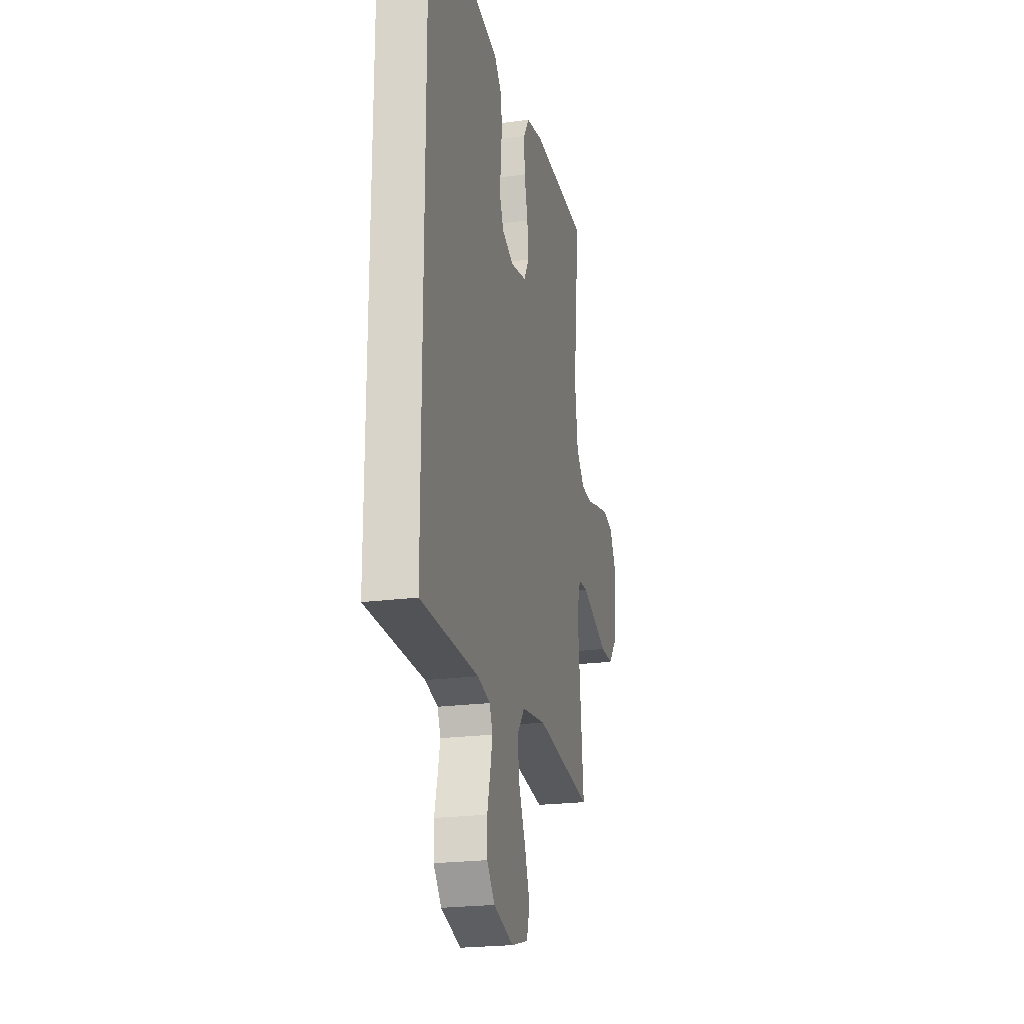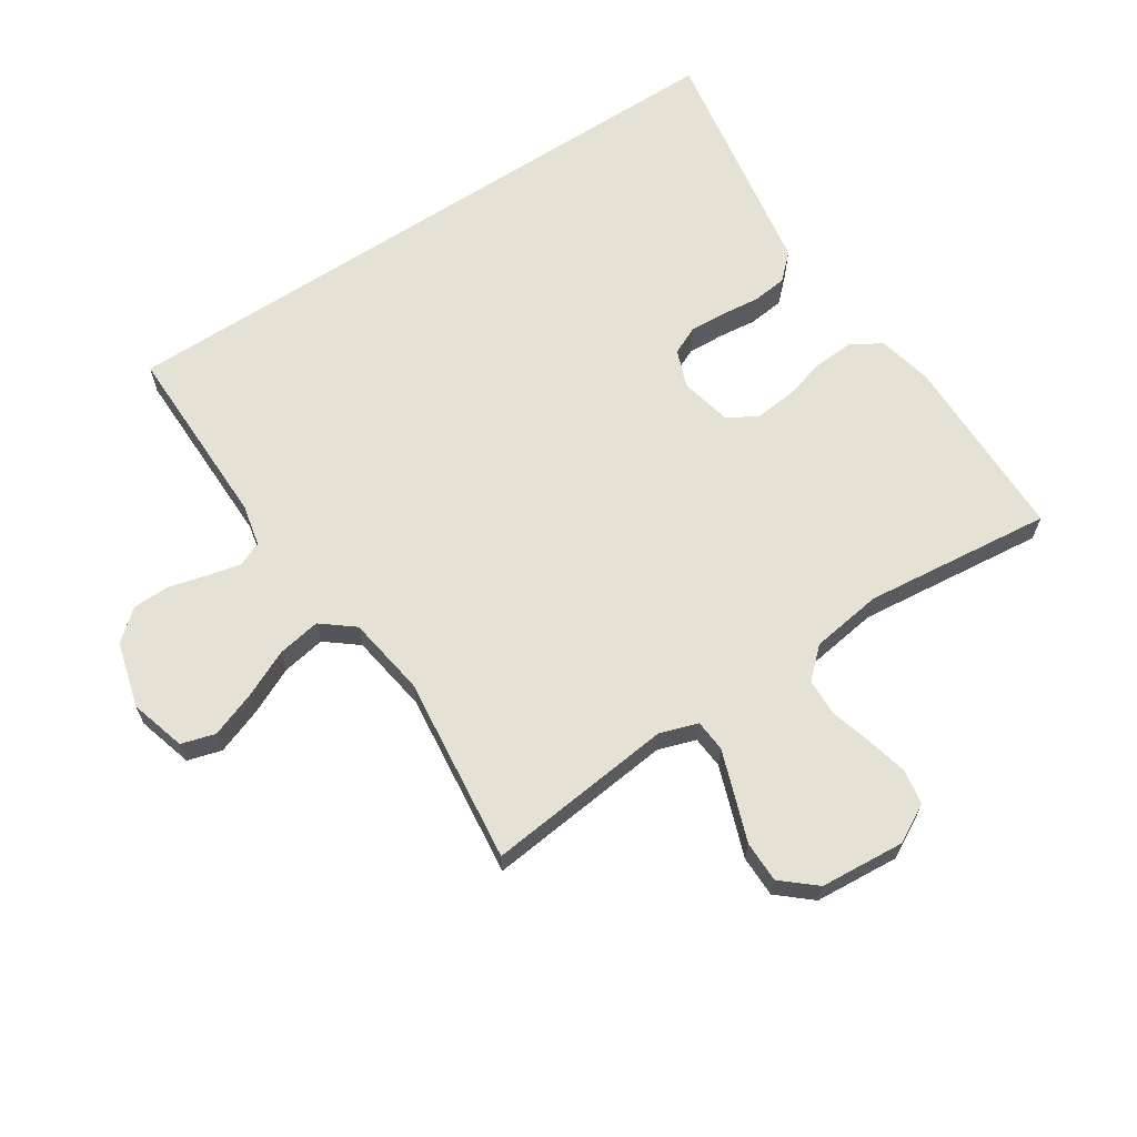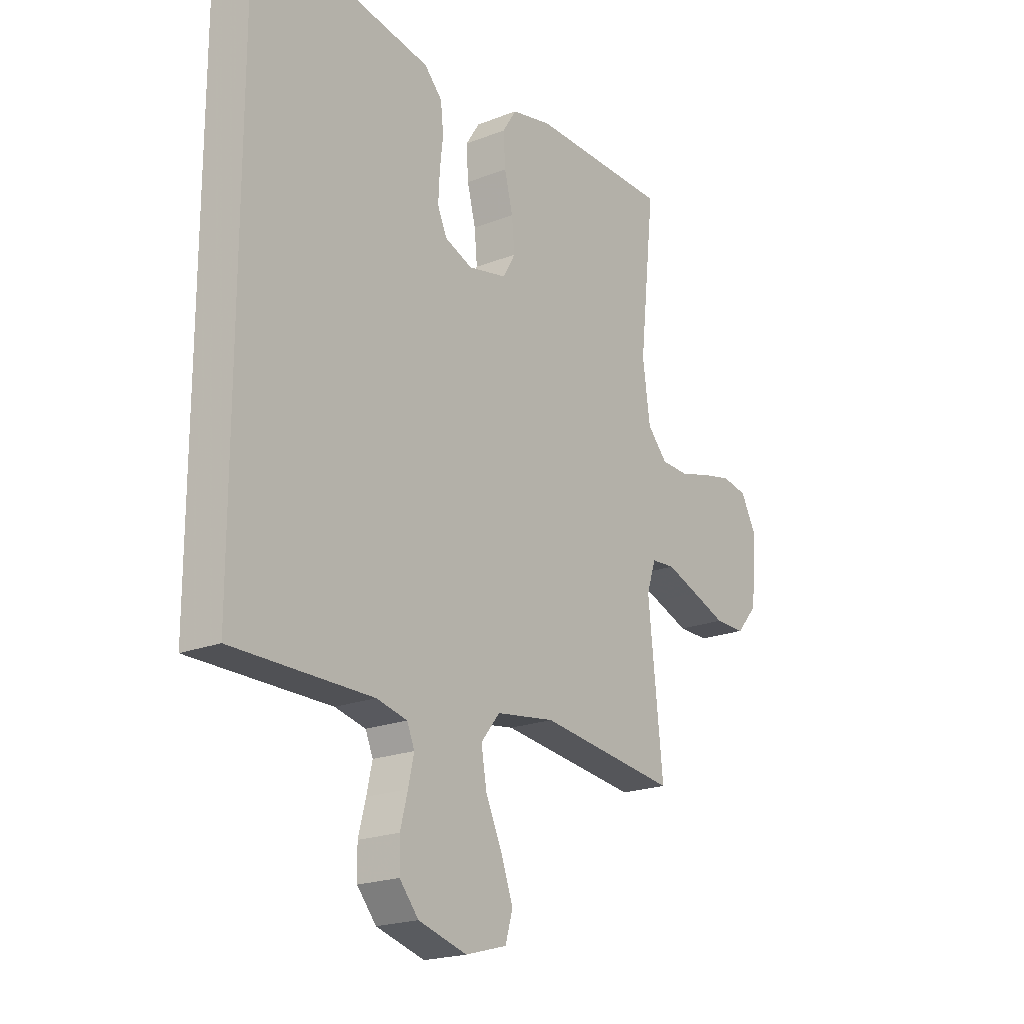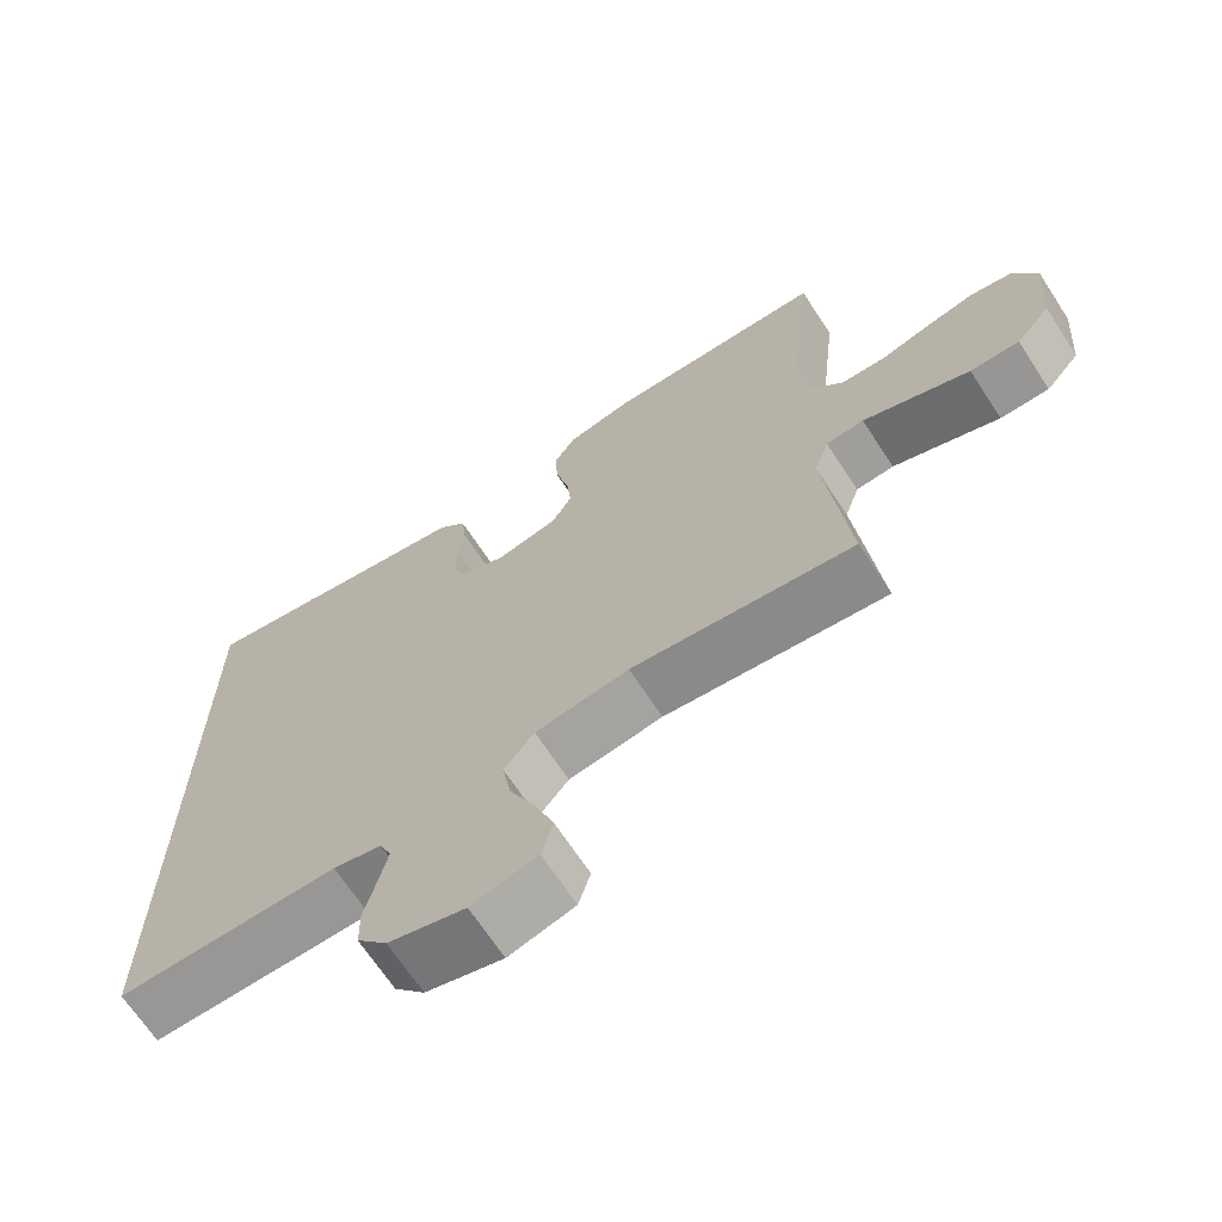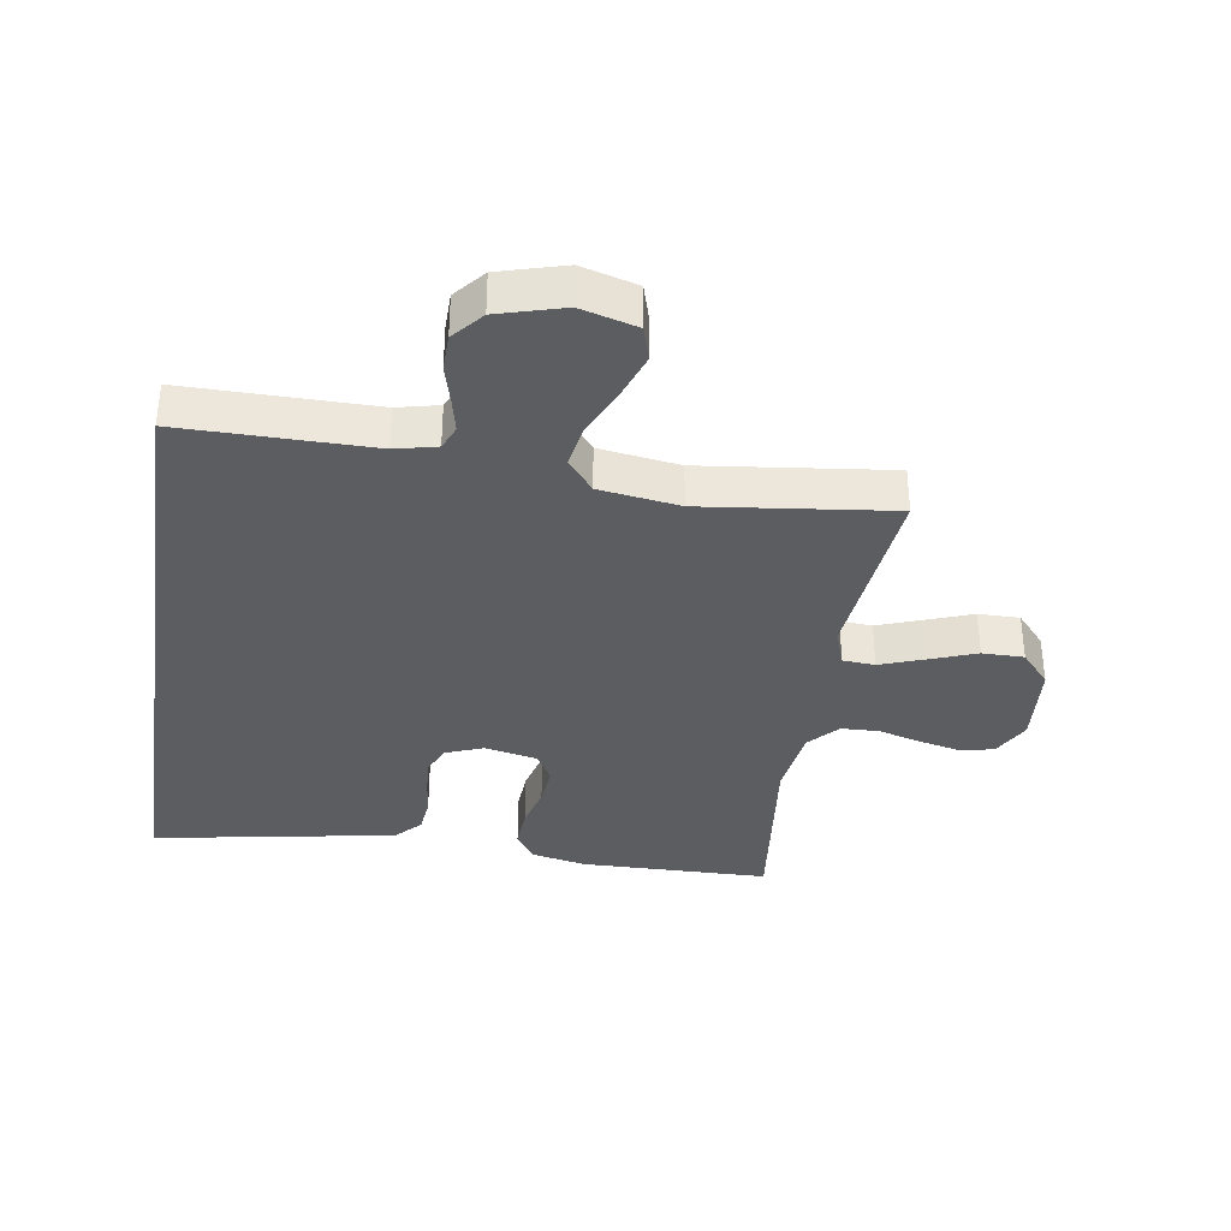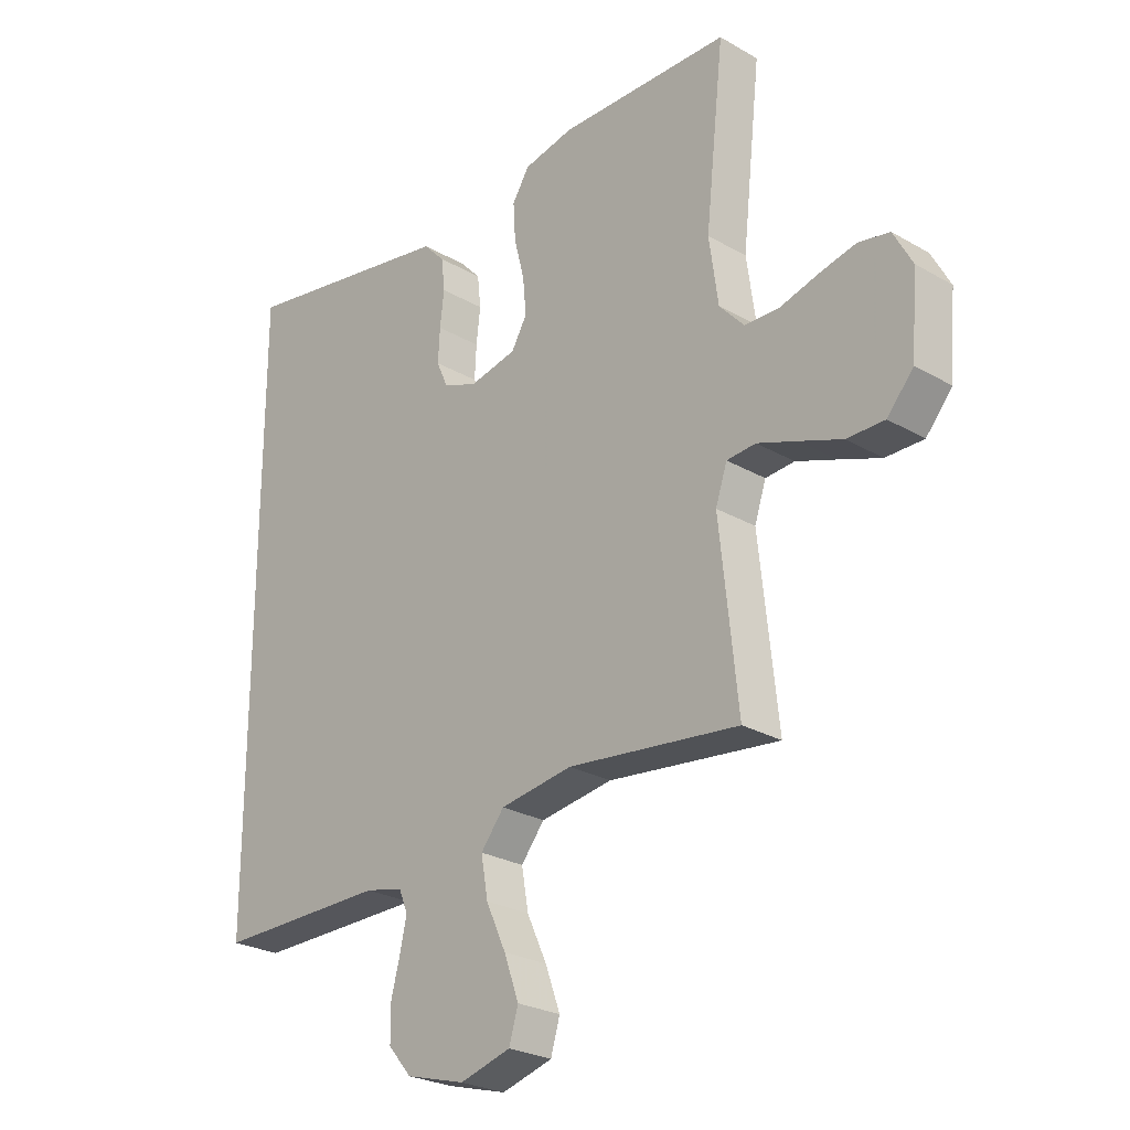
<metadata>
{"format":"obj","ext":"obj","renderer":"f3d","projection":"perspective","resolution":1024,"background":"white","views":[{"elev":-22.5,"azim":102.7,"up":"+Z"},{"elev":64.8,"azim":-123.4,"up":"+Y"},{"elev":-20.5,"azim":125.5,"up":"+Z"},{"elev":-68.0,"azim":-146.8,"up":"+Z"},{"elev":-35.4,"azim":171.4,"up":"+Y"},{"elev":-25.9,"azim":-132.6,"up":"+Z"}]}
</metadata>
<code>
v -0.5 0.07 -0.5
v -0.468 0.07 -0.2
v -0.488 0.07 -0.14
v -0.539 0.07 -0.136
v -0.609 0.07 -0.161
v -0.683 0.07 -0.188
v -0.749 0.07 -0.188
v -0.795 0.07 -0.135
v -0.806 0.07 0
v -0.773 0.07 0.061
v -0.718 0.07 0.071
v -0.653 0.07 0.056
v -0.586 0.07 0.037
v -0.526 0.07 0.039
v -0.483 0.07 0.086
v -0.467 0.07 0.2
v -0.5 0.07 0.5
v -0.2 0.07 0.504
v -0.112 0.07 0.485
v -0.082 0.07 0.438
v -0.086 0.07 0.373
v -0.104 0.07 0.303
v -0.11 0.07 0.239
v -0.083 0.07 0.192
v 0 0.07 0.174
v 0.06 0.07 0.197
v 0.08 0.07 0.242
v 0.077 0.07 0.3
v 0.07 0.07 0.361
v 0.076 0.07 0.417
v 0.114 0.07 0.457
v 0.2 0.07 0.472
v 0.5 0.07 0.524
v 0.5 0.07 -0.529
v 0.2 0.07 -0.527
v 0.134 0.07 -0.542
v 0.118 0.07 -0.58
v 0.13 0.07 -0.634
v 0.146 0.07 -0.695
v 0.145 0.07 -0.754
v 0.104 0.07 -0.802
v 0 0.07 -0.831
v -0.089 0.07 -0.806
v -0.105 0.07 -0.752
v -0.079 0.07 -0.68
v -0.044 0.07 -0.604
v -0.032 0.07 -0.535
v -0.073 0.07 -0.484
v -0.2 0.07 -0.465
v -0.5 0 -0.5
v -0.468 0 -0.2
v -0.488 0 -0.14
v -0.539 0 -0.136
v -0.609 0 -0.161
v -0.683 0 -0.188
v -0.749 0 -0.188
v -0.795 0 -0.135
v -0.806 0 0
v -0.773 0 0.061
v -0.718 0 0.071
v -0.653 0 0.056
v -0.586 0 0.037
v -0.526 0 0.039
v -0.483 0 0.086
v -0.467 0 0.2
v -0.5 0 0.5
v -0.2 0 0.504
v -0.112 0 0.485
v -0.082 0 0.438
v -0.086 0 0.373
v -0.104 0 0.303
v -0.11 0 0.239
v -0.083 0 0.192
v 0 0 0.174
v 0.06 0 0.197
v 0.08 0 0.242
v 0.077 0 0.3
v 0.07 0 0.361
v 0.076 0 0.417
v 0.114 0 0.457
v 0.2 0 0.472
v 0.5 0 0.524
v 0.5 0 -0.529
v 0.2 0 -0.527
v 0.134 0 -0.542
v 0.118 0 -0.58
v 0.13 0 -0.634
v 0.146 0 -0.695
v 0.145 0 -0.754
v 0.104 0 -0.802
v 0 0 -0.831
v -0.089 0 -0.806
v -0.105 0 -0.752
v -0.079 0 -0.68
v -0.044 0 -0.604
v -0.032 0 -0.535
v -0.073 0 -0.484
v -0.2 0 -0.465
f 43 44 45 46
f 41 42 43 46
f 41 46 47
f 38 39 40 41
f 37 38 41 47
f 36 37 47 48
f 32 33 34 35
f 32 35 36 48
f 28 29 30 31
f 27 28 31 32
f 26 27 32 48
f 19 20 21 22
f 19 22 23
f 16 17 18 19
f 15 16 19 23
f 14 15 23 24
f 10 11 12 13
f 8 9 10 13
f 8 13 14
f 5 6 7 8
f 4 5 8 14
f 3 4 14 24
f 49 1 2
f 25 26 48 49
f 24 25 49
f 2 3 24 49
f 95 94 93 92
f 95 92 91 90
f 96 95 90
f 90 89 88 87
f 96 90 87 86
f 97 96 86 85
f 84 83 82 81
f 97 85 84 81
f 80 79 78 77
f 81 80 77 76
f 97 81 76 75
f 71 70 69 68
f 72 71 68
f 68 67 66 65
f 72 68 65 64
f 73 72 64 63
f 62 61 60 59
f 62 59 58 57
f 63 62 57
f 57 56 55 54
f 63 57 54 53
f 73 63 53 52
f 51 50 98
f 98 97 75 74
f 98 74 73
f 98 73 52 51
f 1 50 51 2
f 2 51 52 3
f 3 52 53 4
f 4 53 54 5
f 5 54 55 6
f 6 55 56 7
f 7 56 57 8
f 8 57 58 9
f 9 58 59 10
f 10 59 60 11
f 11 60 61 12
f 12 61 62 13
f 13 62 63 14
f 14 63 64 15
f 15 64 65 16
f 16 65 66 17
f 17 66 67 18
f 18 67 68 19
f 19 68 69 20
f 20 69 70 21
f 21 70 71 22
f 22 71 72 23
f 23 72 73 24
f 24 73 74 25
f 25 74 75 26
f 26 75 76 27
f 27 76 77 28
f 28 77 78 29
f 29 78 79 30
f 30 79 80 31
f 31 80 81 32
f 32 81 82 33
f 33 82 83 34
f 34 83 84 35
f 35 84 85 36
f 36 85 86 37
f 37 86 87 38
f 38 87 88 39
f 39 88 89 40
f 40 89 90 41
f 41 90 91 42
f 42 91 92 43
f 43 92 93 44
f 44 93 94 45
f 45 94 95 46
f 46 95 96 47
f 47 96 97 48
f 48 97 98 49
f 49 98 50 1

</code>
